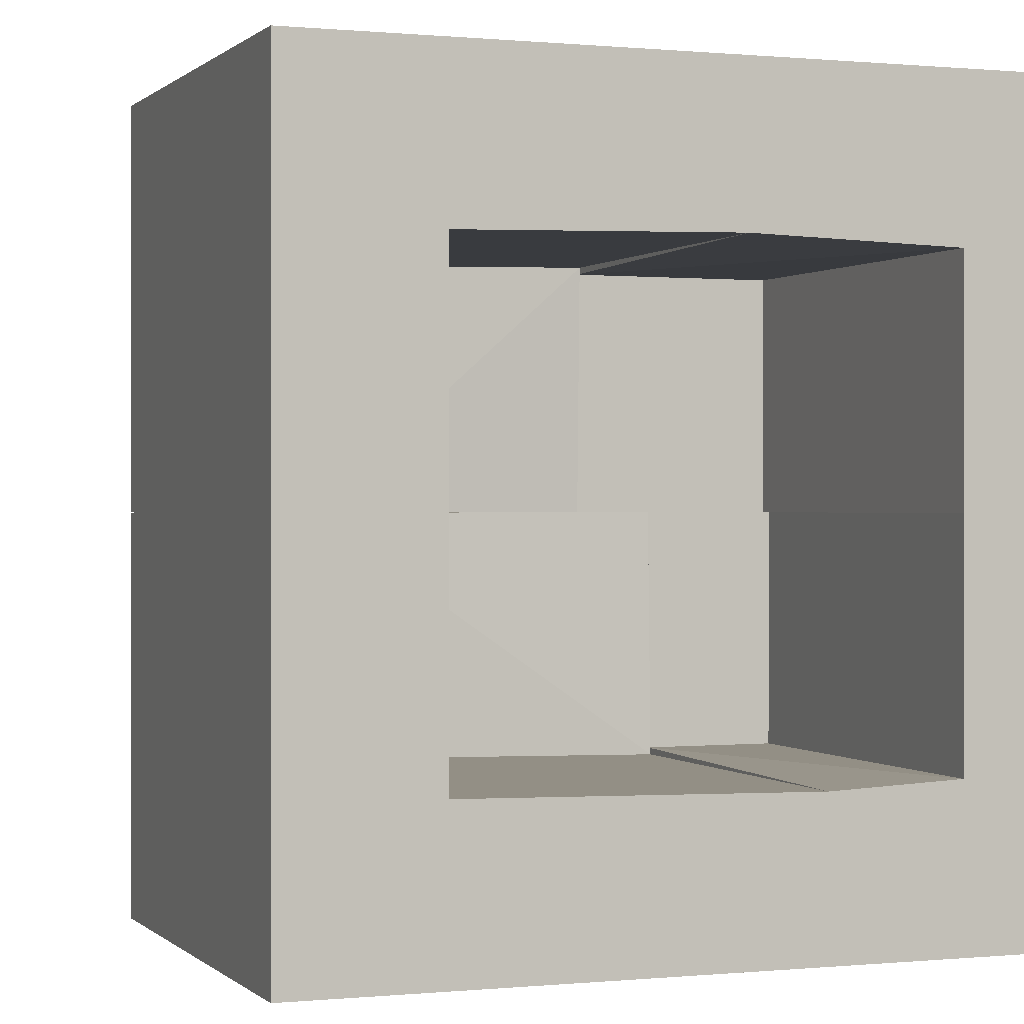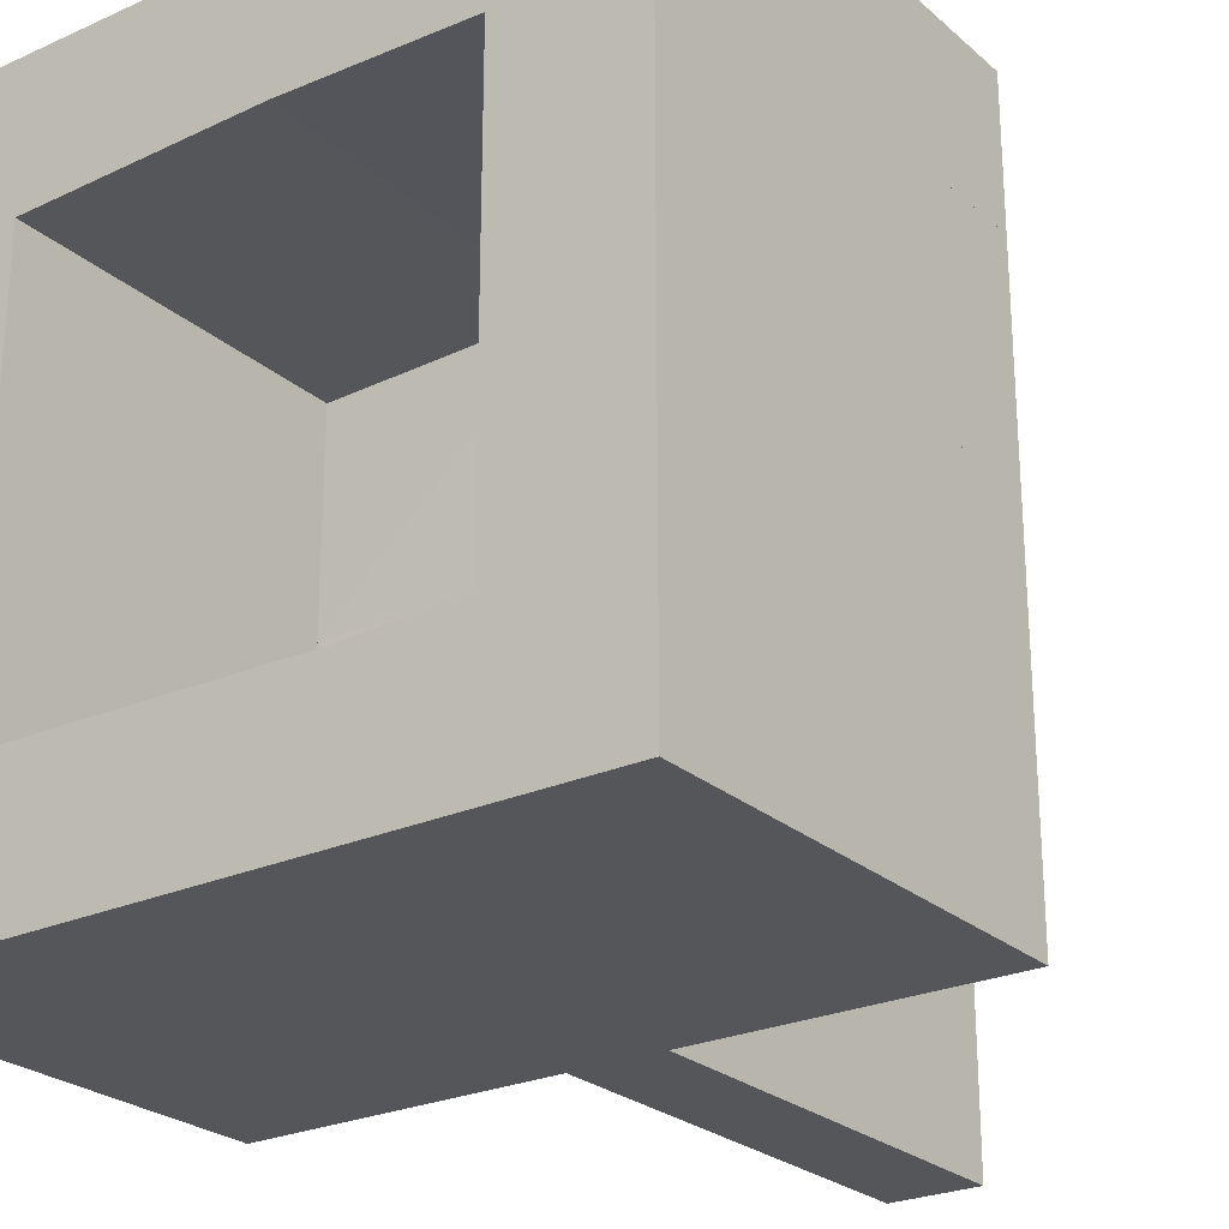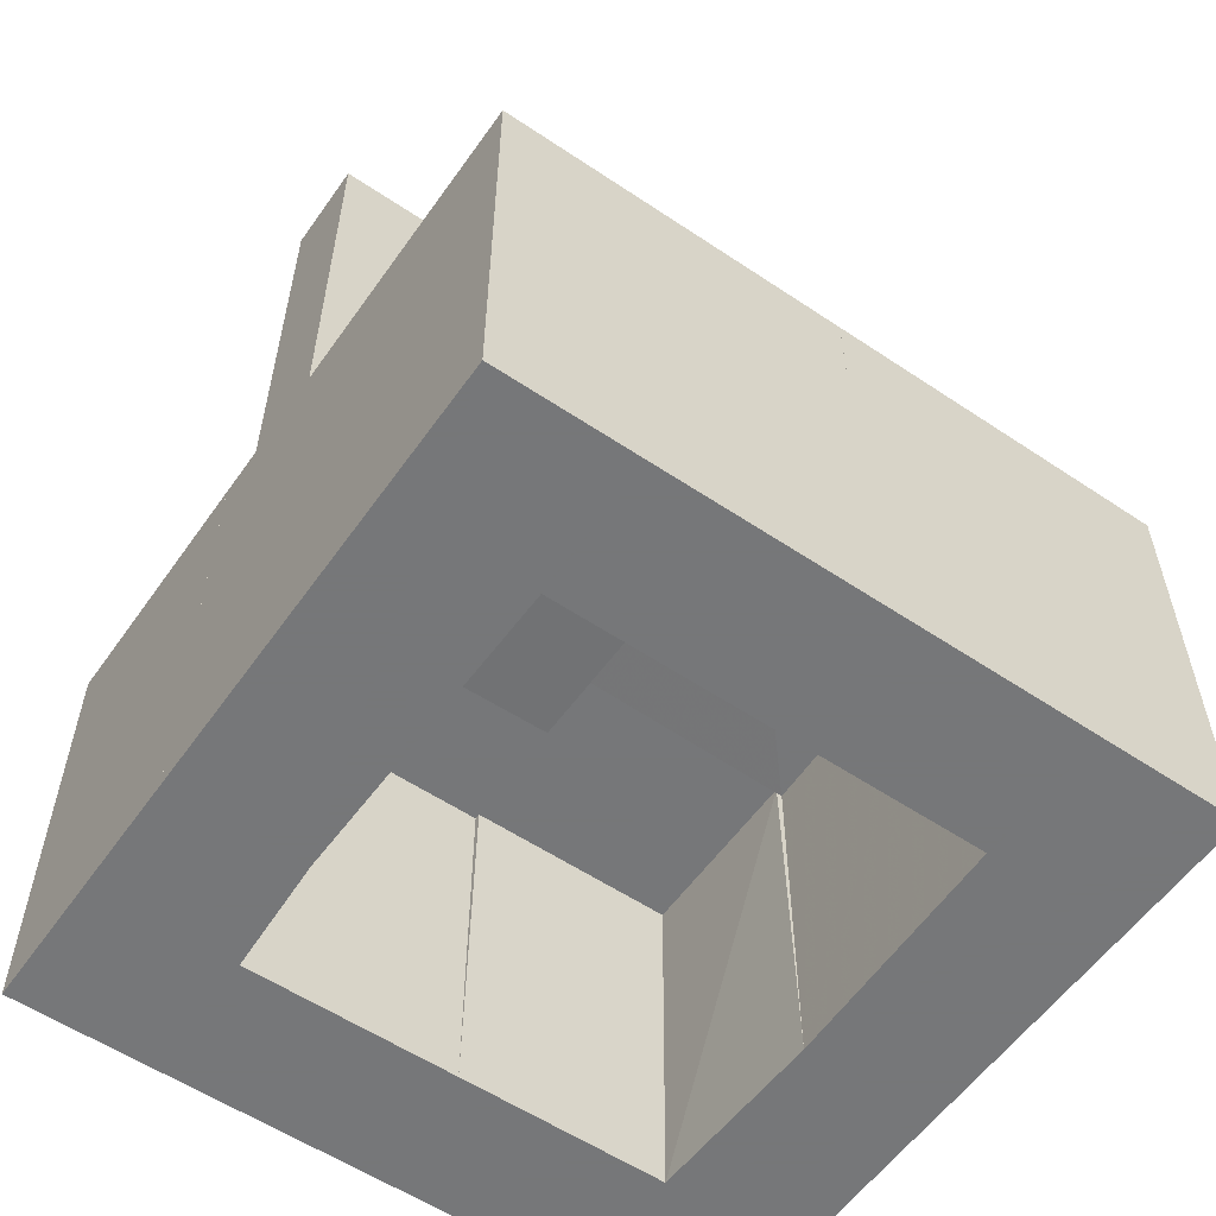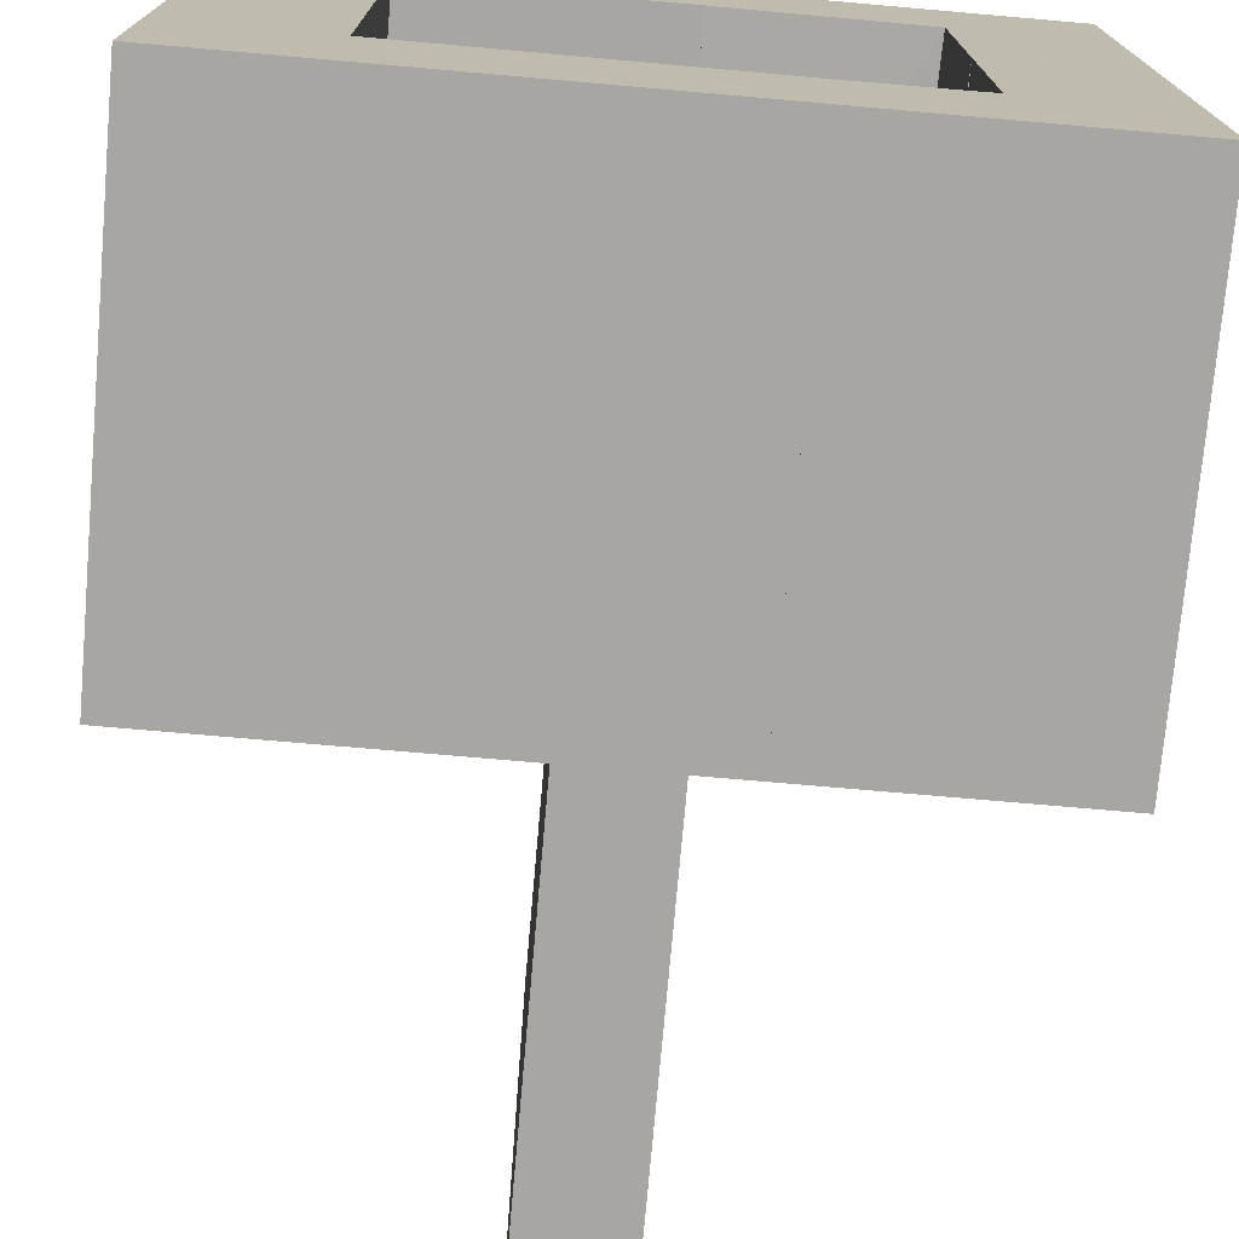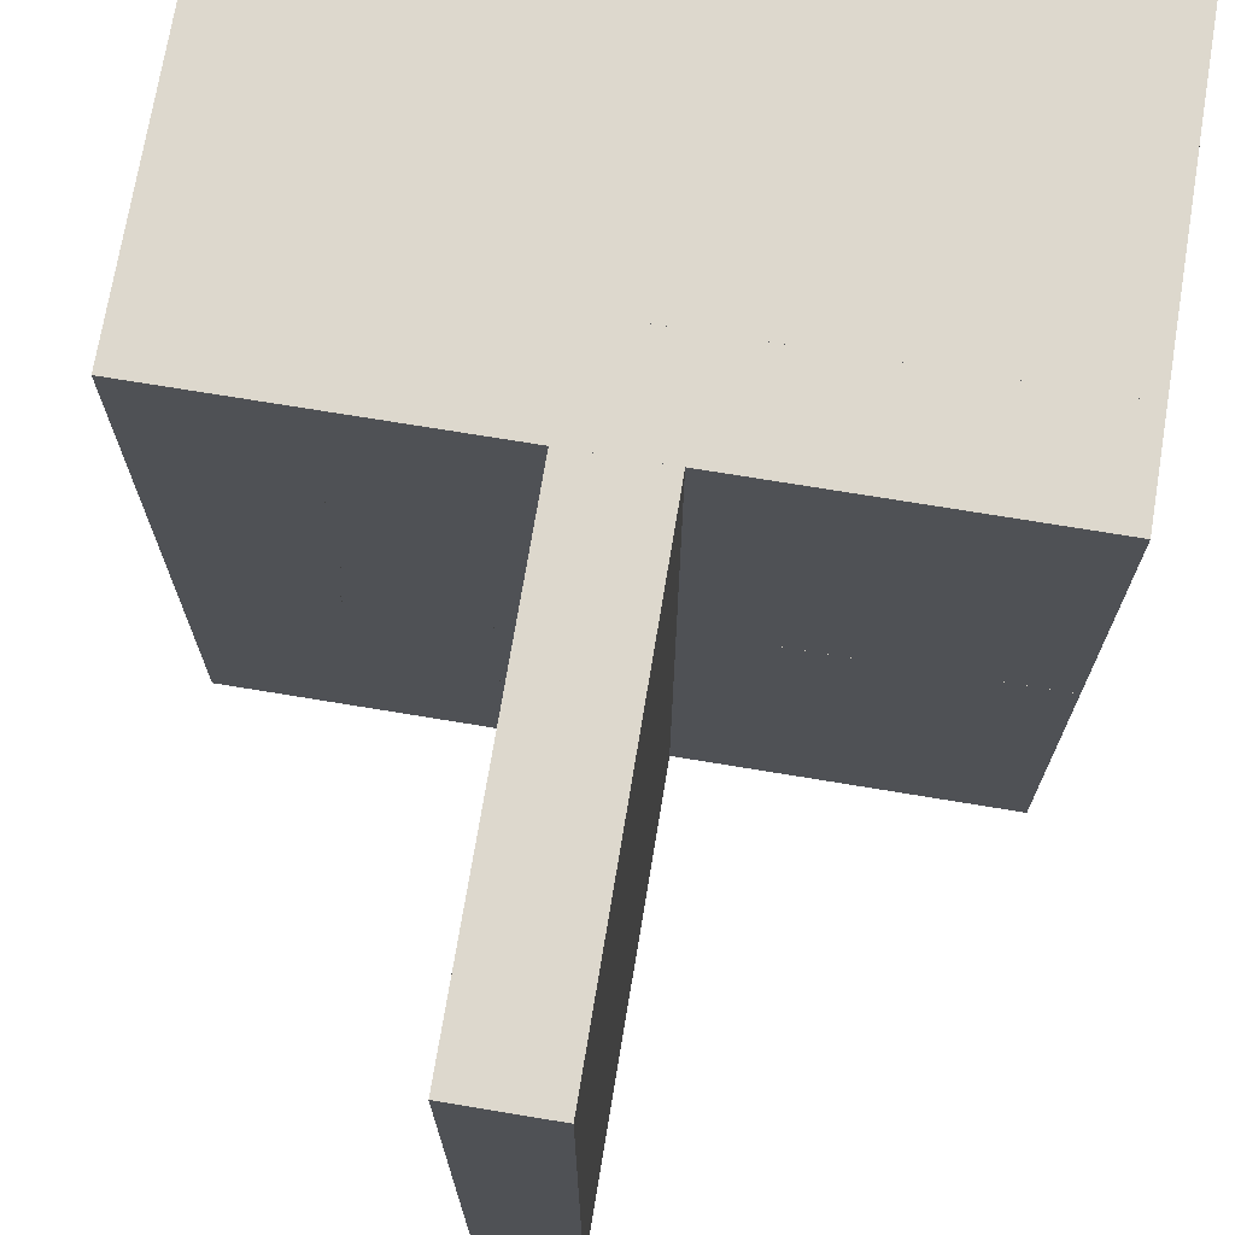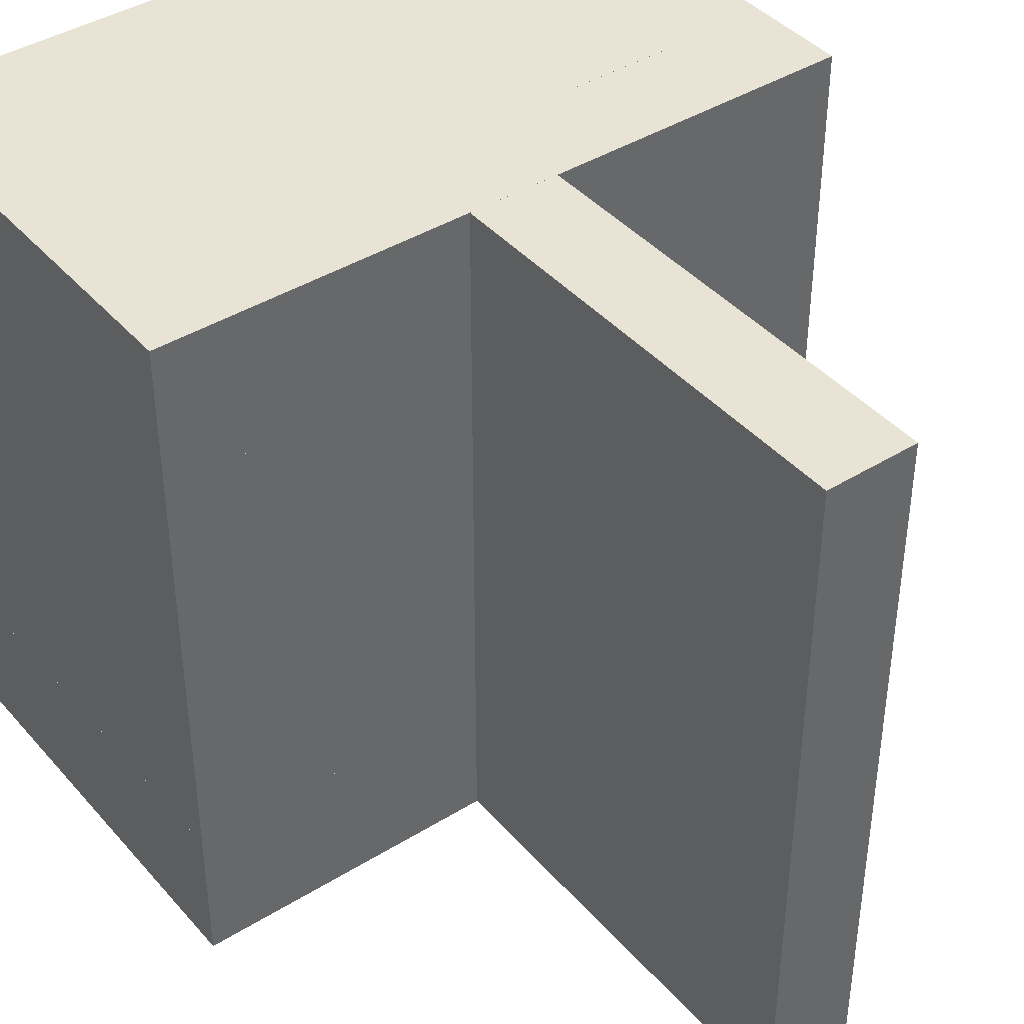
<metadata>
{"format":"obj","ext":"obj","renderer":"f3d","projection":"perspective","resolution":1024,"background":"white","views":[{"elev":0.2,"azim":159.3,"up":"+Y"},{"elev":-25.1,"azim":-143.9,"up":"+Y"},{"elev":-57.1,"azim":55.1,"up":"+Z"},{"elev":-74.3,"azim":175.0,"up":"+Y"},{"elev":72.1,"azim":9.4,"up":"+Y"},{"elev":41.2,"azim":-37.0,"up":"+Y"}]}
</metadata>
<code>
o convex_0
v -1.052 -8.063 10.06
v 1.026 8.037 20.06
v 1.026 8.037 10.06
v -1.052 8.037 20.06
v 1.026 -8.063 20.06
v -1.052 8.037 10.06
v 1.026 -8.063 10.06
v -1.052 -8.063 20.06
f 5 4 8
f 2 3 4
f 3 2 5
f 2 4 5
f 3 1 6
f 4 3 6
f 1 4 6
f 1 3 7
f 5 1 7
f 3 5 7
f 4 1 8
f 1 5 8
o convex_1
v -8.065 -8.065 -0.06295
v -2.221 -4.818 10.06
v -2.221 -8.065 10.06
v -8.065 -4.818 10.06
v -2.221 -4.948 -0.06295
v -8.065 -4.818 -0.06295
v -8.065 -8.065 10.06
v -2.221 -8.065 -0.06295
v -4.949 -4.818 -0.06295
v -2.221 -4.818 7.986
f 13 17 18
f 11 10 12
f 10 11 13
f 12 10 14
f 9 12 14
f 13 9 14
f 9 11 15
f 11 12 15
f 12 9 15
f 11 9 16
f 9 13 16
f 13 11 16
f 14 10 17
f 13 14 17
f 10 13 18
f 17 10 18
o convex_2
v -2.221 -4.948 7.857
v 8.039 -0.01378 10.06
v 8.039 -8.064 10.06
v -2.221 -0.01378 10.06
v 8.039 -0.01378 7.857
v 8.039 -8.064 7.857
v -2.221 -8.064 10.06
v -2.221 -0.01378 7.987
v -2.221 -8.064 7.857
v 4.922 -0.01378 7.857
f 26 23 28
f 21 20 22
f 20 21 23
f 22 20 23
f 19 23 24
f 23 21 24
f 21 22 25
f 22 19 25
f 24 21 25
f 19 22 26
f 22 23 26
f 19 24 27
f 25 19 27
f 24 25 27
f 23 19 28
f 19 26 28
o convex_3
v -4.948 4.792 -0.06295
v -0.6623 8.039 10.06
v -8.065 8.039 10.06
v -0.6623 4.792 10.06
v -0.6623 8.039 -0.06295
v -8.065 4.792 10.06
v -8.065 8.039 -0.06295
v -0.6623 4.922 -0.06295
v -8.065 4.792 -0.06295
v -0.6623 4.792 7.986
f 36 32 38
f 30 31 32
f 31 30 33
f 30 32 33
f 32 31 34
f 29 32 34
f 33 29 35
f 31 33 35
f 34 31 35
f 29 33 36
f 33 32 36
f 29 34 37
f 35 29 37
f 34 35 37
f 32 29 38
f 29 36 38
o convex_4
v -0.6623 4.922 7.857
v 8.039 8.038 10.06
v 8.039 -0.0122 10.06
v -0.6623 8.038 10.06
v 8.039 8.038 7.857
v -0.6623 -0.0122 7.987
v 8.039 -0.0122 7.857
v -0.6623 -0.0122 10.06
v -0.6623 8.038 7.857
v 4.921 -0.0122 7.857
f 45 44 48
f 41 40 42
f 40 41 43
f 42 40 43
f 42 39 44
f 39 43 45
f 43 41 45
f 41 44 45
f 41 42 46
f 44 41 46
f 42 44 46
f 39 42 47
f 43 39 47
f 42 43 47
f 44 39 48
f 39 45 48
o convex_5
v -4.948 -4.298 10.06
v -8.065 -4.818 -0.06295
v -8.065 -0.01299 -0.06295
v -4.948 -4.168 -0.06295
v -8.065 -0.01299 10.06
v -4.948 -0.01299 10.06
v -8.065 -4.818 10.06
v -4.948 -0.01299 -0.06295
v -4.948 -4.818 -0.06295
v -4.948 -4.818 10.06
f 57 49 58
f 50 51 52
f 51 50 53
f 51 53 54
f 49 52 54
f 53 49 54
f 49 53 55
f 53 50 55
f 52 51 56
f 51 54 56
f 54 52 56
f 50 52 57
f 52 49 57
f 55 50 57
f 55 57 58
f 49 55 58
o convex_6
v -2.221 -0.01299 10.06
v -4.948 -4.818 7.987
v -4.948 -4.818 10.06
v -4.948 -0.01299 7.987
v -2.221 -4.818 7.987
v -2.221 -4.818 10.06
v -4.948 -0.01299 10.06
v -2.221 -0.01299 7.987
f 63 62 66
f 60 61 62
f 61 60 63
f 60 62 63
f 59 61 64
f 63 59 64
f 61 63 64
f 61 59 65
f 62 61 65
f 59 62 65
f 62 59 66
f 59 63 66
o convex_7
v 8.039 -4.818 7.857
v -2.221 -8.065 -0.06494
v -2.221 -8.065 7.857
v 8.039 -8.065 7.857
v 8.039 -8.065 -0.06494
v -2.221 -4.948 -0.06494
v 8.039 -4.818 -0.06494
v -2.221 -4.948 7.857
v 4.922 -4.818 7.857
v 4.922 -4.818 -0.06494
f 72 75 76
f 69 68 70
f 67 69 70
f 67 70 71
f 70 68 71
f 71 68 72
f 68 69 72
f 67 71 73
f 71 72 73
f 69 67 74
f 72 69 74
f 72 74 75
f 67 73 75
f 74 67 75
f 75 73 76
f 73 72 76
o convex_8
v 4.922 -4.818 -0.06494
v 8.039 4.792 7.857
v 8.039 4.792 -0.06494
v 4.922 4.792 7.857
v 8.039 -4.818 7.857
v 4.922 4.792 -0.06494
v 8.039 -4.818 -0.06494
v 4.922 -4.818 7.857
f 81 80 84
f 78 79 80
f 79 78 81
f 78 80 81
f 79 77 82
f 80 79 82
f 77 80 82
f 77 79 83
f 81 77 83
f 79 81 83
f 80 77 84
f 77 81 84
o convex_9
v -4.818 4.792 10.06
v -8.065 -0.01299 -0.06295
v -8.065 4.792 -0.06295
v -8.065 -0.01299 10.06
v -4.948 -0.01299 -0.06295
v -8.065 4.792 10.06
v -4.818 -0.01299 10.06
v -4.948 4.792 -0.06295
v -4.818 -0.01299 7.986
v -4.818 4.792 7.986
f 85 93 94
f 87 86 88
f 86 87 89
f 88 86 89
f 85 87 90
f 87 88 90
f 88 85 90
f 85 88 91
f 88 89 91
f 87 85 92
f 89 87 92
f 89 92 93
f 85 91 93
f 91 89 93
f 92 85 94
f 93 92 94
o convex_10
v -0.6627 4.792 10.06
v -4.818 -0.01299 7.987
v -4.818 -0.01299 10.06
v -4.818 4.792 7.987
v -0.6627 -0.01299 7.987
v -0.6627 4.792 7.987
v -4.818 4.792 10.06
v -0.6627 -0.01299 10.06
f 97 99 102
f 96 97 98
f 97 96 99
f 96 98 99
f 98 95 100
f 95 99 100
f 99 98 100
f 97 95 101
f 98 97 101
f 95 98 101
f 95 97 102
f 99 95 102
o convex_11
v 8.039 4.792 7.857
v -0.6623 4.922 -0.06494
v -0.6623 4.922 7.857
v 8.039 8.039 -0.06494
v -0.6623 8.039 7.857
v 8.039 8.039 7.857
v 8.039 4.792 -0.06494
v -0.6623 8.039 -0.06494
v 4.922 4.792 7.857
v 4.922 4.792 -0.06494
f 111 104 112
f 105 103 107
f 104 105 107
f 103 106 108
f 107 103 108
f 106 107 108
f 104 106 109
f 106 103 109
f 106 104 110
f 107 106 110
f 104 107 110
f 103 105 111
f 105 104 111
f 109 103 111
f 109 111 112
f 104 109 112

</code>
